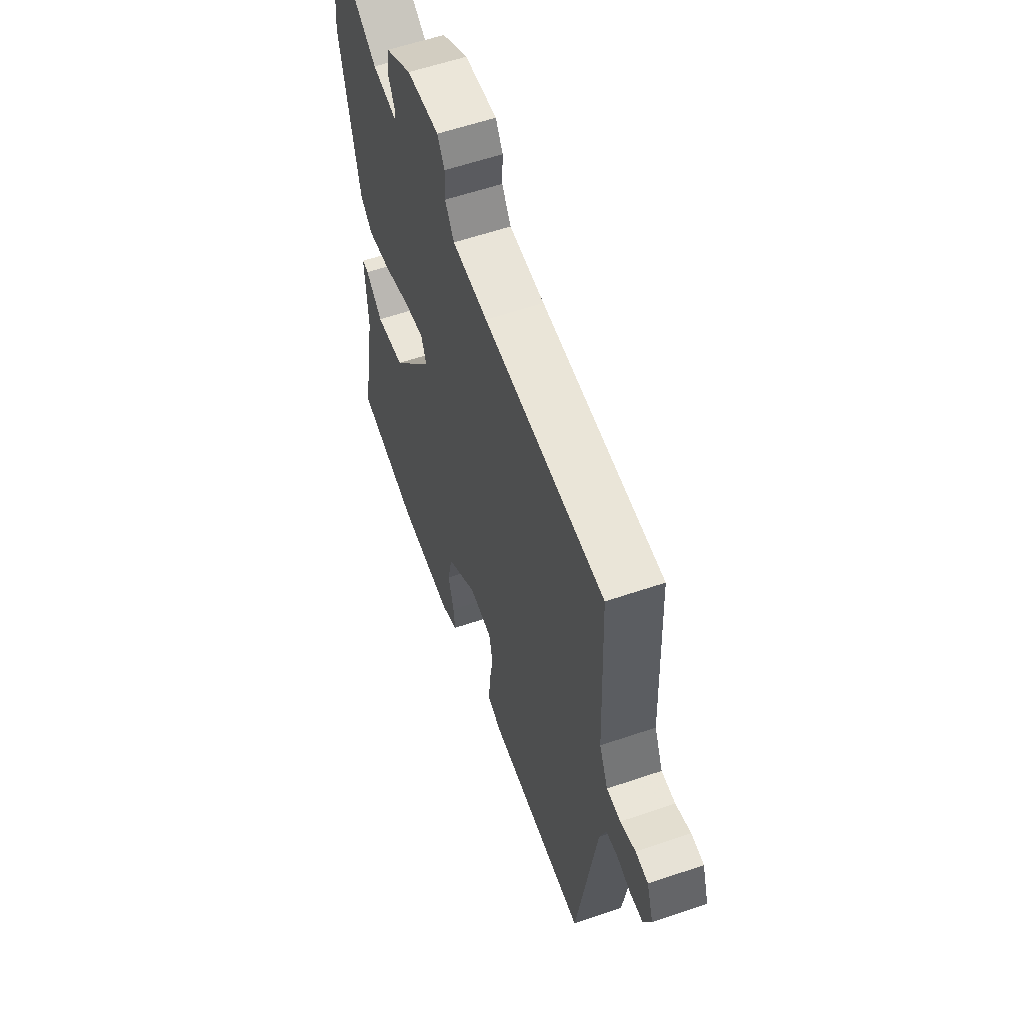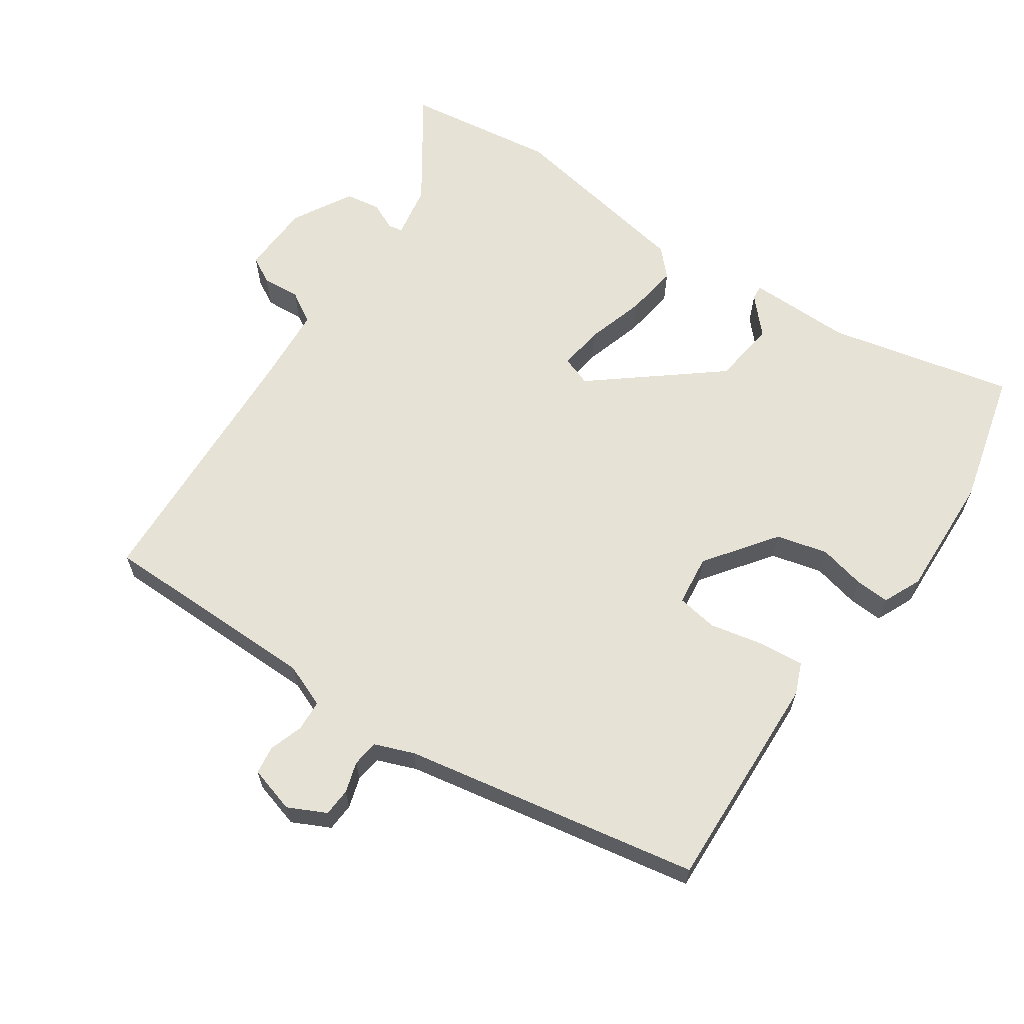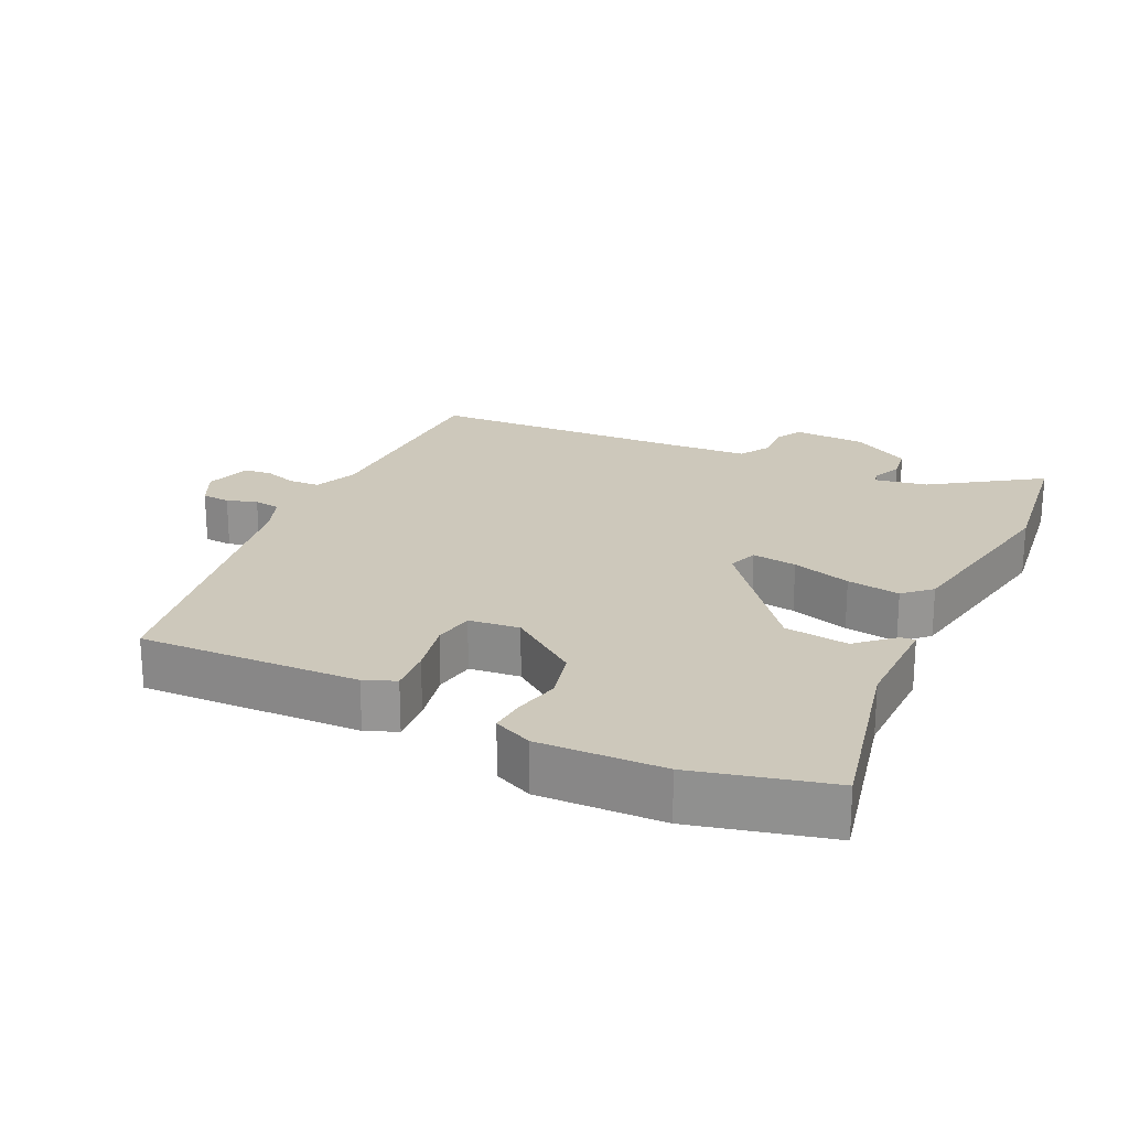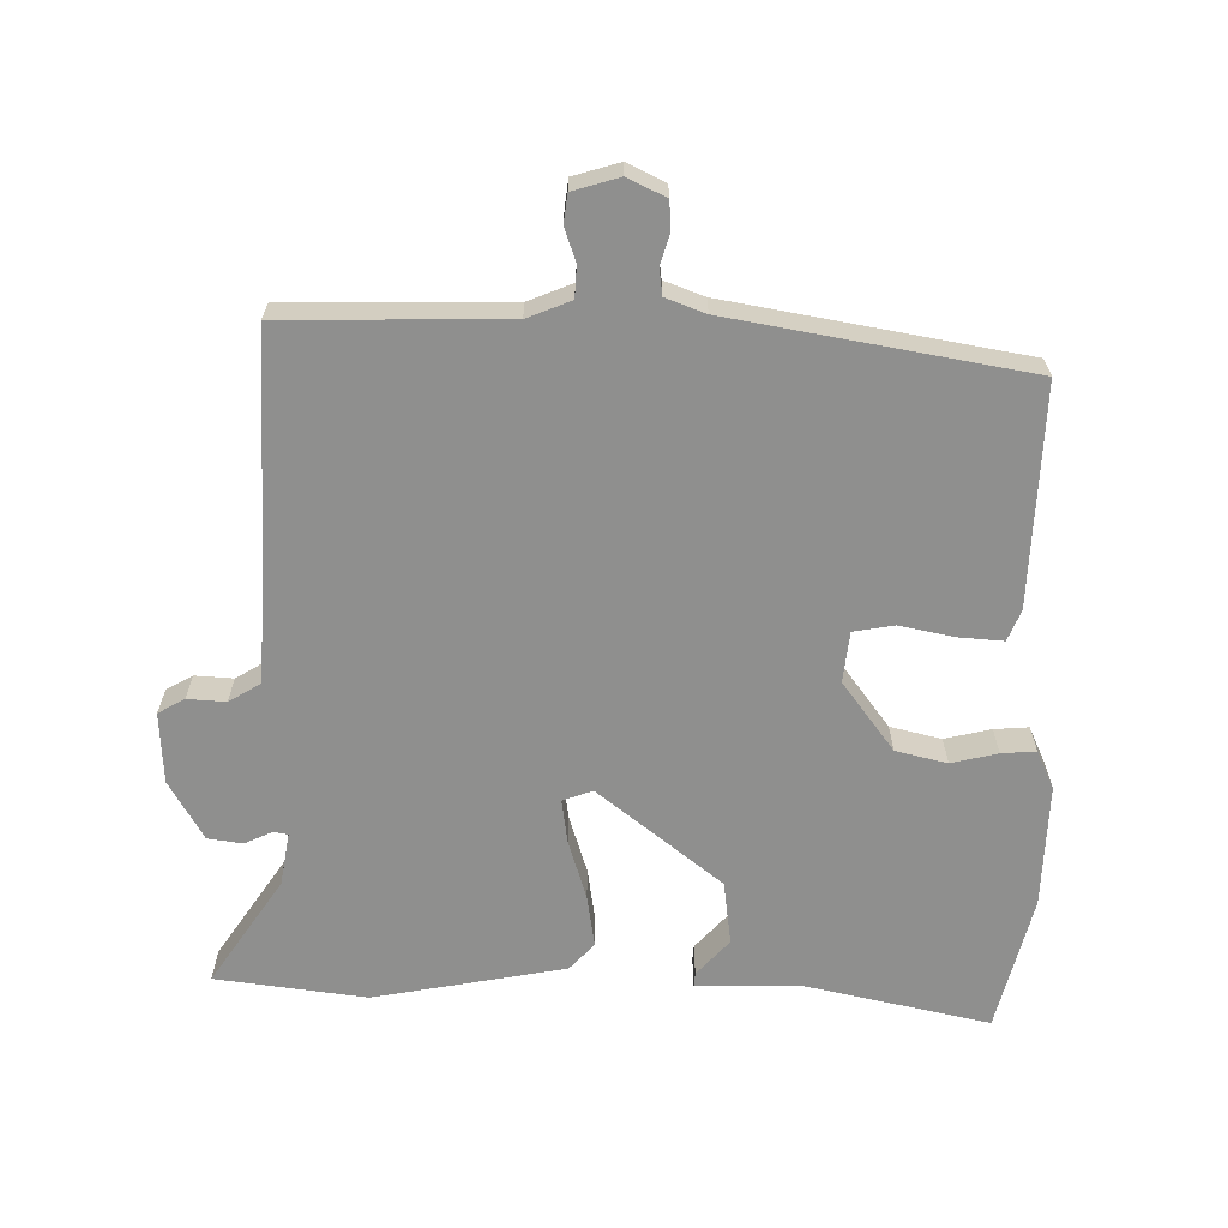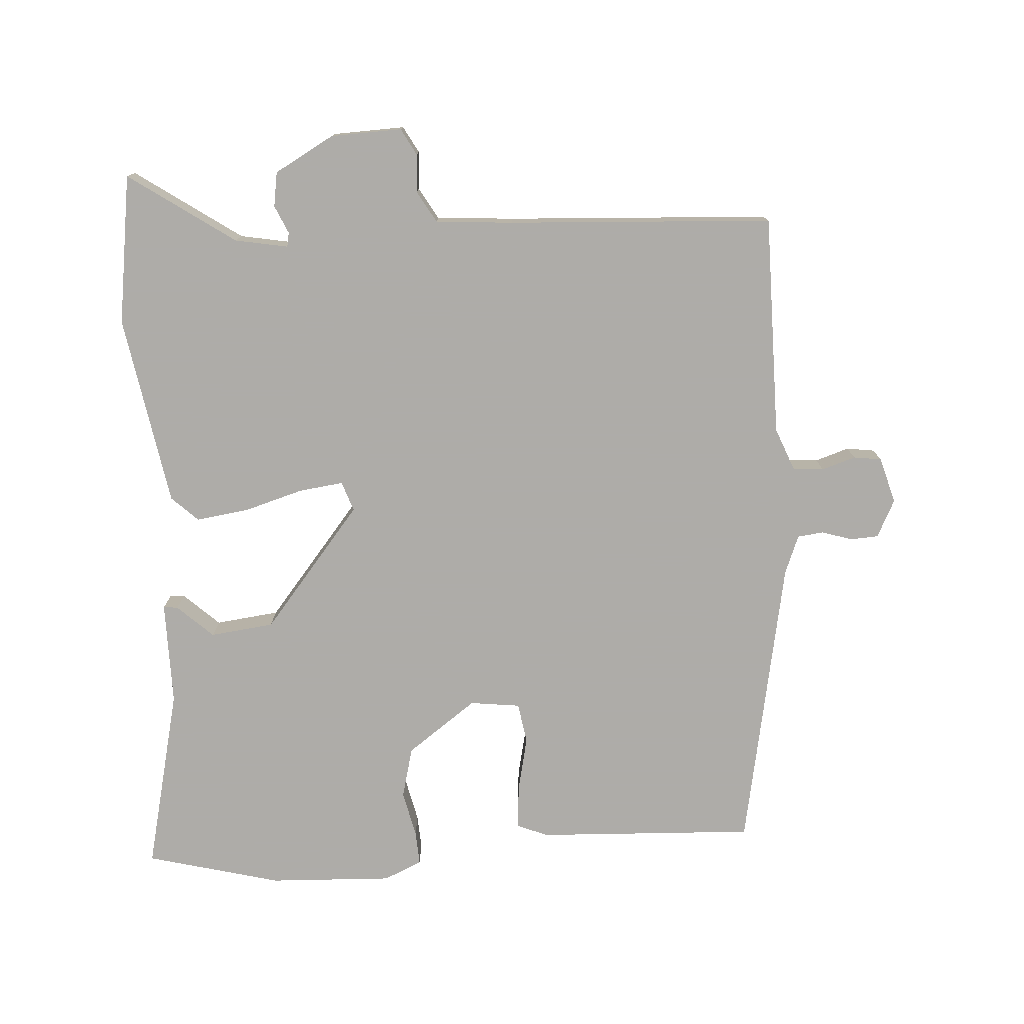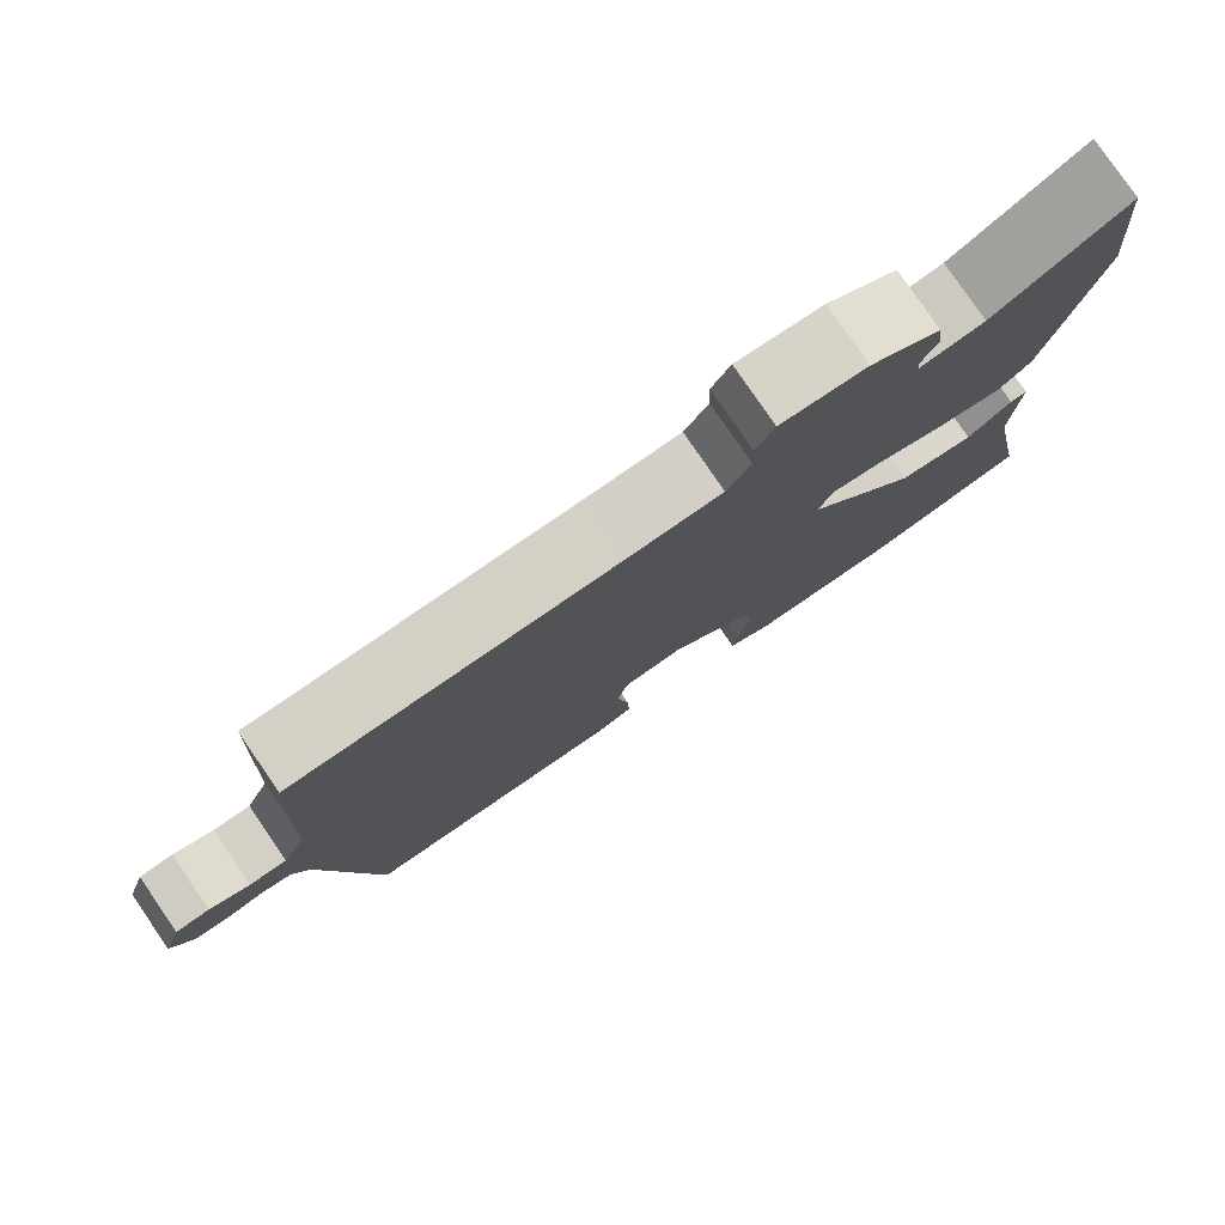
<metadata>
{"format":"obj","ext":"obj","renderer":"f3d","projection":"perspective","resolution":1024,"background":"white","views":[{"elev":58.7,"azim":70.6,"up":"+Z"},{"elev":63.6,"azim":122.2,"up":"+Y"},{"elev":22.0,"azim":-156.4,"up":"+Y"},{"elev":-65.1,"azim":87.6,"up":"+Y"},{"elev":-77.0,"azim":1.2,"up":"+Y"},{"elev":79.5,"azim":145.6,"up":"+Z"}]}
</metadata>
<code>
v -0.319 0.07 -0.539
v -0.518 0.07 -0.496
v -0.467 0.07 -0.225
v -0.474 0.07 -0.073
v -0.453 0.07 -0.074
v -0.399 0.07 -0.12
v -0.306 0.07 -0.105
v -0.168 0.07 0.079
v -0.185 0.07 0.122
v -0.25 0.07 0.111
v -0.335 0.07 0.082
v -0.412 0.07 0.068
v -0.452 0.07 0.103
v -0.512 0.07 0.381
v -0.49 0.07 0.602
v -0.331 0.07 0.502
v -0.253 0.07 0.491
v -0.25 0.07 0.512
v -0.27 0.07 0.552
v -0.264 0.07 0.603
v -0.179 0.07 0.655
v -0.075 0.07 0.663
v -0.052 0.07 0.625
v -0.054 0.07 0.569
v -0.025 0.07 0.524
v 0.089 0.07 0.52
v 0.478 0.07 0.515
v 0.492 0.07 0.192
v 0.52 0.07 0.129
v 0.565 0.07 0.128
v 0.614 0.07 0.146
v 0.655 0.07 0.142
v 0.677 0.07 0.075
v 0.652 0.07 0.019
v 0.611 0.07 0.015
v 0.566 0.07 0.027
v 0.528 0.07 0.021
v 0.508 0.07 -0.037
v 0.445 0.07 -0.47
v 0.124 0.07 -0.469
v 0.078 0.07 -0.452
v 0.081 0.07 -0.387
v 0.095 0.07 -0.307
v 0.083 0.07 -0.248
v 0.009 0.07 -0.242
v -0.09 0.07 -0.32
v -0.106 0.07 -0.395
v -0.088 0.07 -0.462
v -0.083 0.07 -0.512
v -0.138 0.07 -0.539
v -0.319 0 -0.539
v -0.518 0 -0.496
v -0.467 0 -0.225
v -0.474 0 -0.073
v -0.453 0 -0.074
v -0.399 0 -0.12
v -0.306 0 -0.105
v -0.168 0 0.079
v -0.185 0 0.122
v -0.25 0 0.111
v -0.335 0 0.082
v -0.412 0 0.068
v -0.452 0 0.103
v -0.512 0 0.381
v -0.49 0 0.602
v -0.331 0 0.502
v -0.253 0 0.491
v -0.25 0 0.512
v -0.27 0 0.552
v -0.264 0 0.603
v -0.179 0 0.655
v -0.075 0 0.663
v -0.052 0 0.625
v -0.054 0 0.569
v -0.025 0 0.524
v 0.089 0 0.52
v 0.478 0 0.515
v 0.492 0 0.192
v 0.52 0 0.129
v 0.565 0 0.128
v 0.614 0 0.146
v 0.655 0 0.142
v 0.677 0 0.075
v 0.652 0 0.019
v 0.611 0 0.015
v 0.566 0 0.027
v 0.528 0 0.021
v 0.508 0 -0.037
v 0.445 0 -0.47
v 0.124 0 -0.469
v 0.078 0 -0.452
v 0.081 0 -0.387
v 0.095 0 -0.307
v 0.083 0 -0.248
v 0.009 0 -0.242
v -0.09 0 -0.32
v -0.106 0 -0.395
v -0.088 0 -0.462
v -0.083 0 -0.512
v -0.138 0 -0.539
f 47 48 49 50
f 46 47 50 1
f 40 41 42 43
f 38 39 40 43
f 37 38 43 44
f 33 34 35 36
f 33 36 37
f 30 31 32 33
f 29 30 33 37
f 28 29 37 44
f 26 27 28 44
f 21 22 23 24
f 21 24 25
f 18 19 20 21
f 17 18 21 25
f 13 14 15 16
f 13 16 17
f 10 11 12 13
f 9 10 13 17
f 8 9 17 25
f 3 4 5 6
f 3 6 7
f 46 1 2 3
f 45 46 3 7
f 8 25 26 44
f 7 8 44 45
f 100 99 98 97
f 51 100 97 96
f 93 92 91 90
f 93 90 89 88
f 94 93 88 87
f 86 85 84 83
f 87 86 83
f 83 82 81 80
f 87 83 80 79
f 94 87 79 78
f 94 78 77 76
f 74 73 72 71
f 75 74 71
f 71 70 69 68
f 75 71 68 67
f 66 65 64 63
f 67 66 63
f 63 62 61 60
f 67 63 60 59
f 75 67 59 58
f 56 55 54 53
f 57 56 53
f 53 52 51 96
f 57 53 96 95
f 94 76 75 58
f 95 94 58 57
f 1 51 52 2
f 2 52 53 3
f 3 53 54 4
f 4 54 55 5
f 5 55 56 6
f 6 56 57 7
f 7 57 58 8
f 8 58 59 9
f 9 59 60 10
f 10 60 61 11
f 11 61 62 12
f 12 62 63 13
f 13 63 64 14
f 14 64 65 15
f 15 65 66 16
f 16 66 67 17
f 17 67 68 18
f 18 68 69 19
f 19 69 70 20
f 20 70 71 21
f 21 71 72 22
f 22 72 73 23
f 23 73 74 24
f 24 74 75 25
f 25 75 76 26
f 26 76 77 27
f 27 77 78 28
f 28 78 79 29
f 29 79 80 30
f 30 80 81 31
f 31 81 82 32
f 32 82 83 33
f 33 83 84 34
f 34 84 85 35
f 35 85 86 36
f 36 86 87 37
f 37 87 88 38
f 38 88 89 39
f 39 89 90 40
f 40 90 91 41
f 41 91 92 42
f 42 92 93 43
f 43 93 94 44
f 44 94 95 45
f 45 95 96 46
f 46 96 97 47
f 47 97 98 48
f 48 98 99 49
f 49 99 100 50
f 50 100 51 1

</code>
